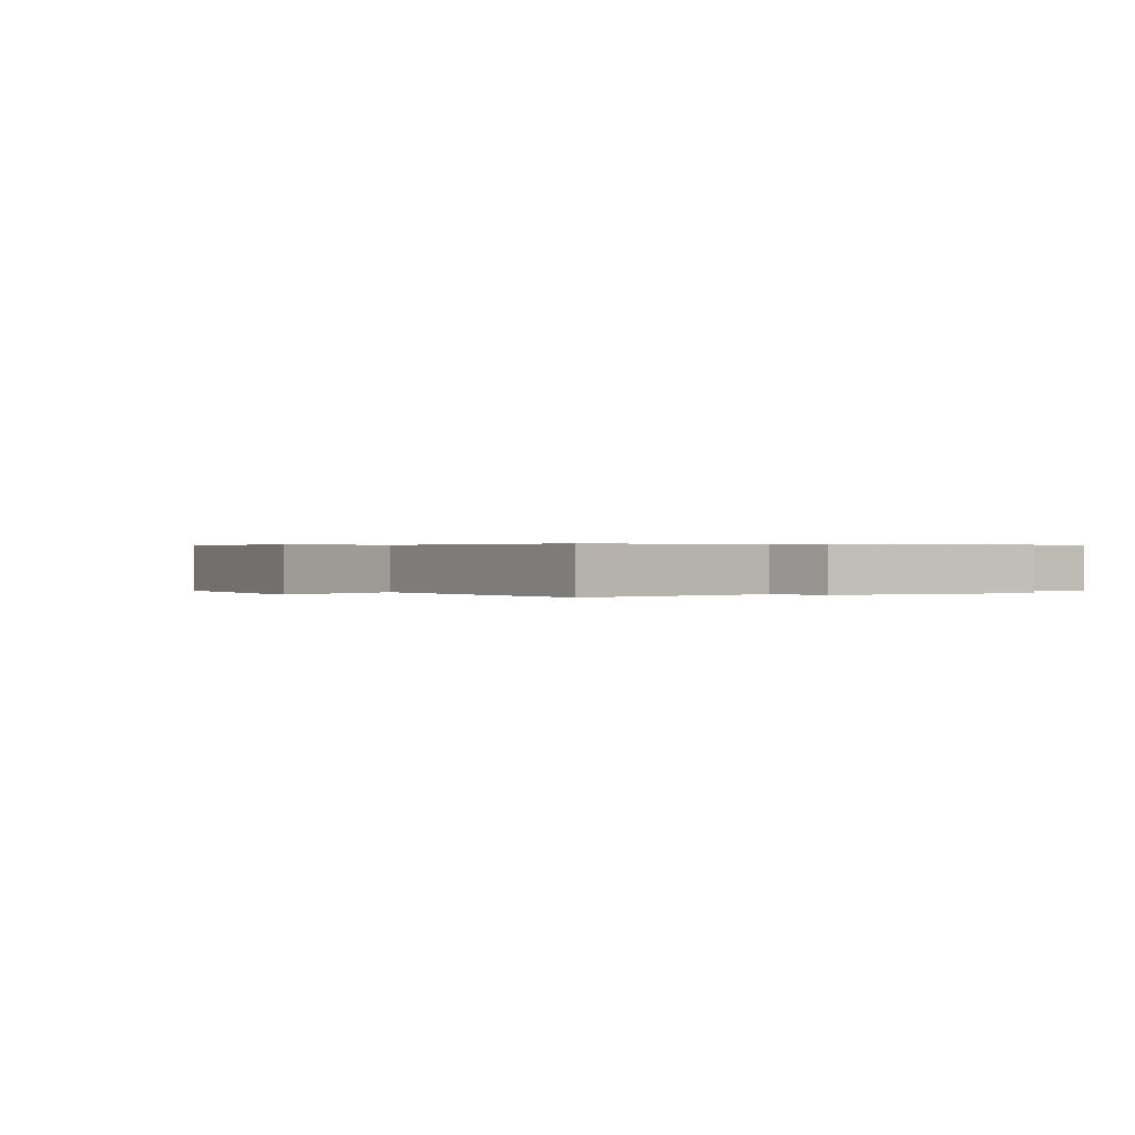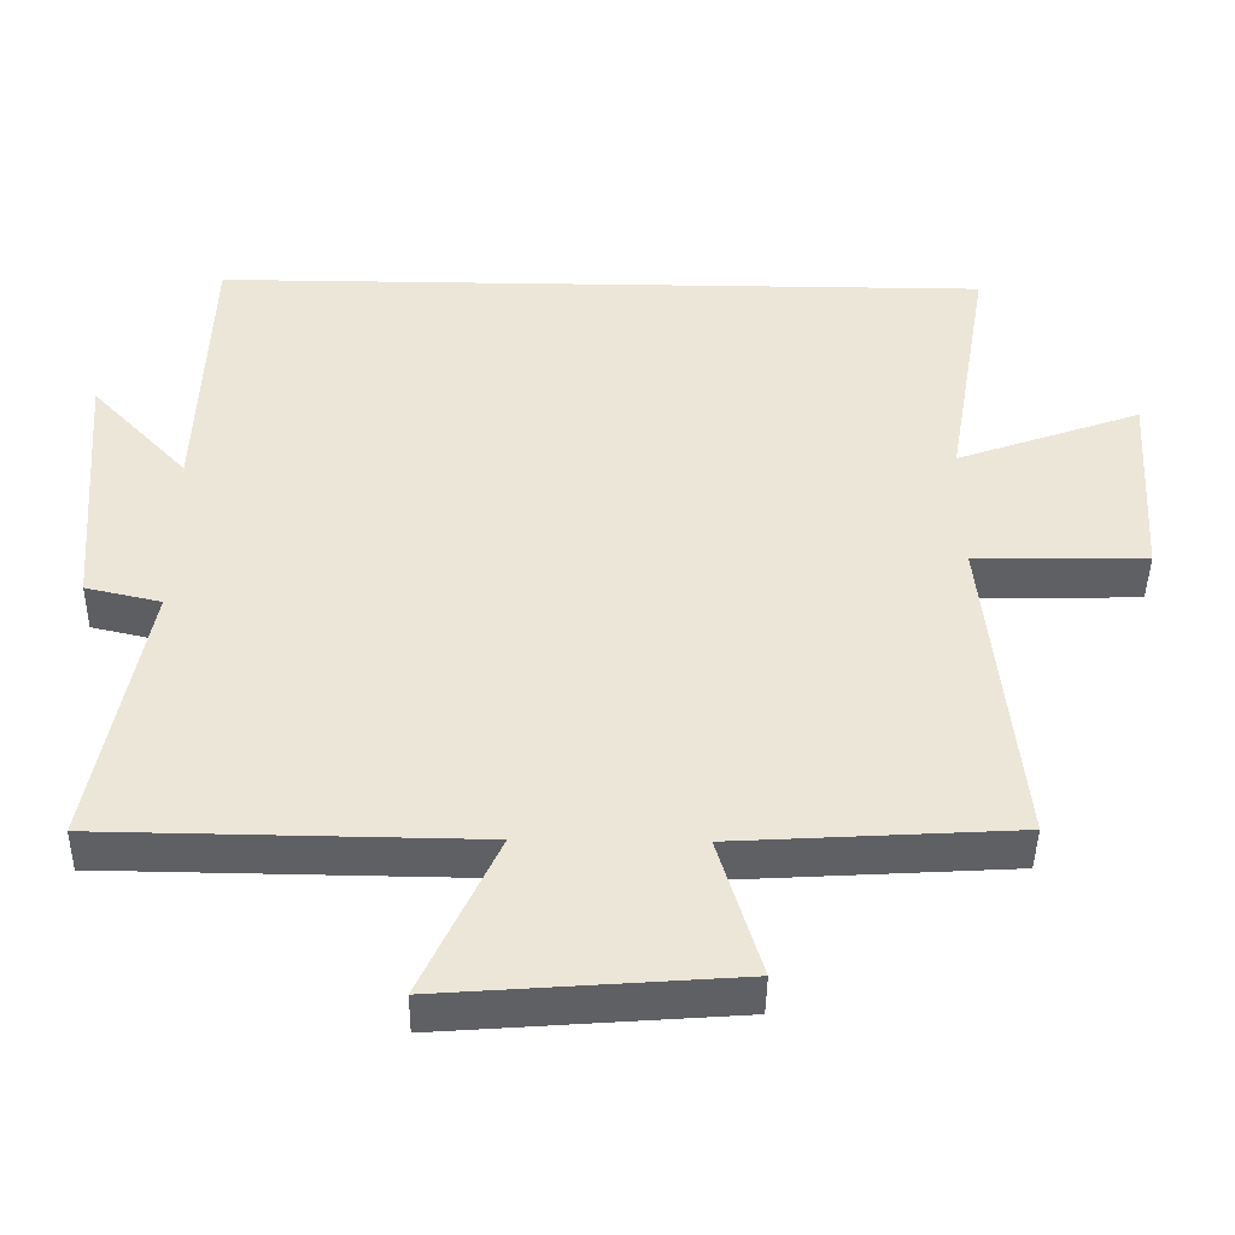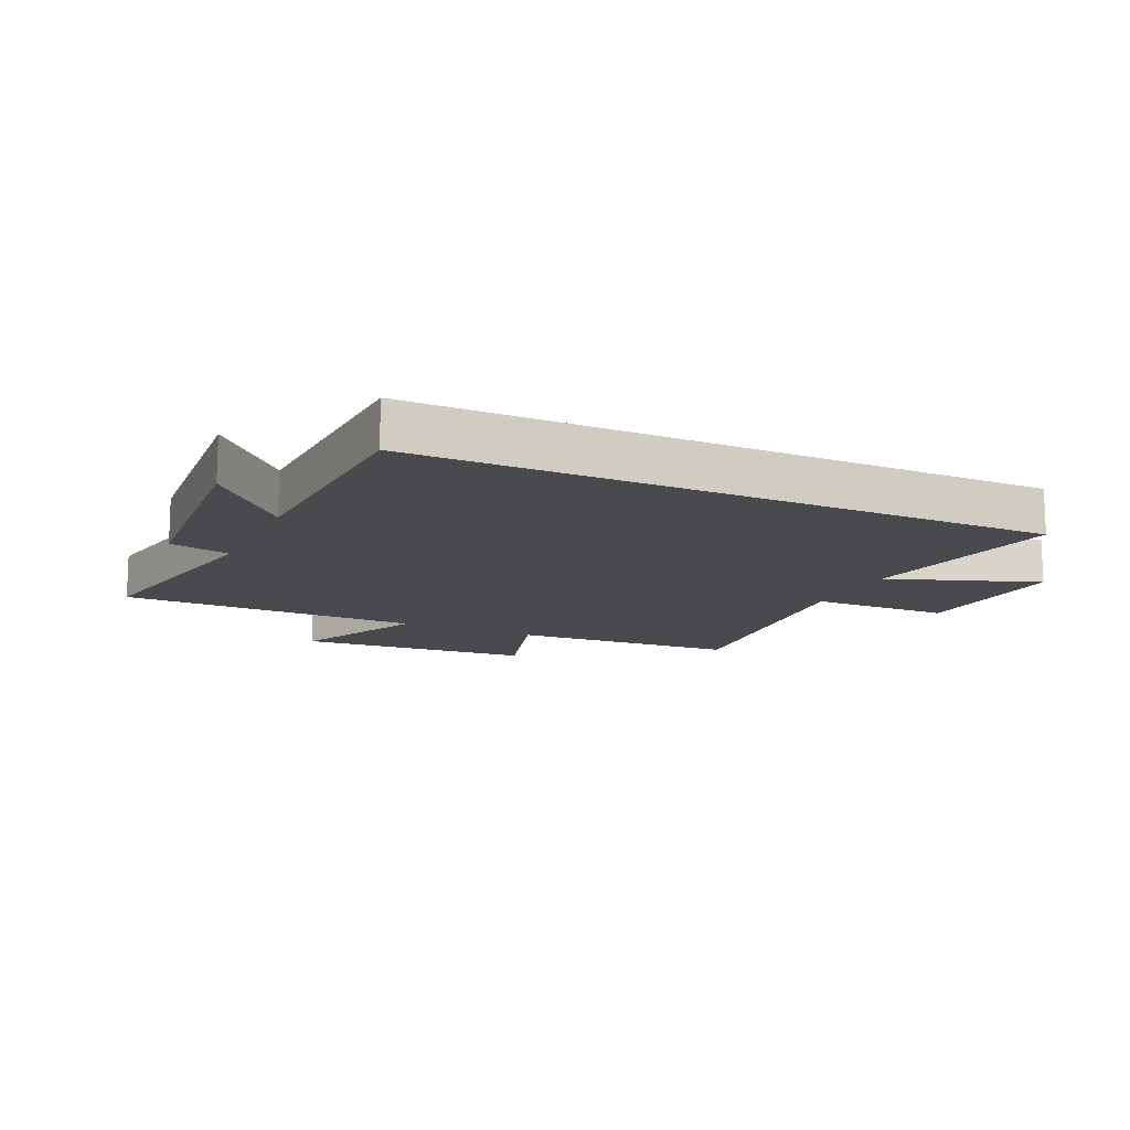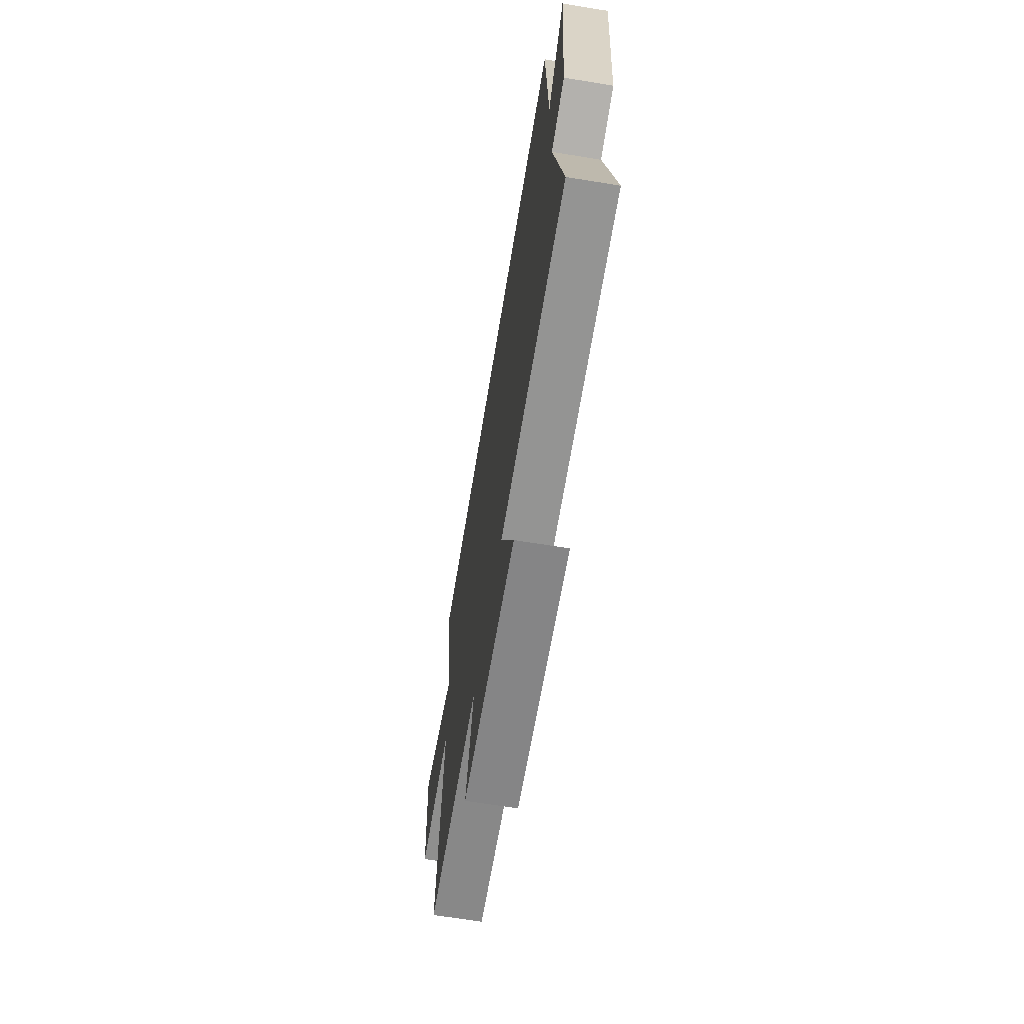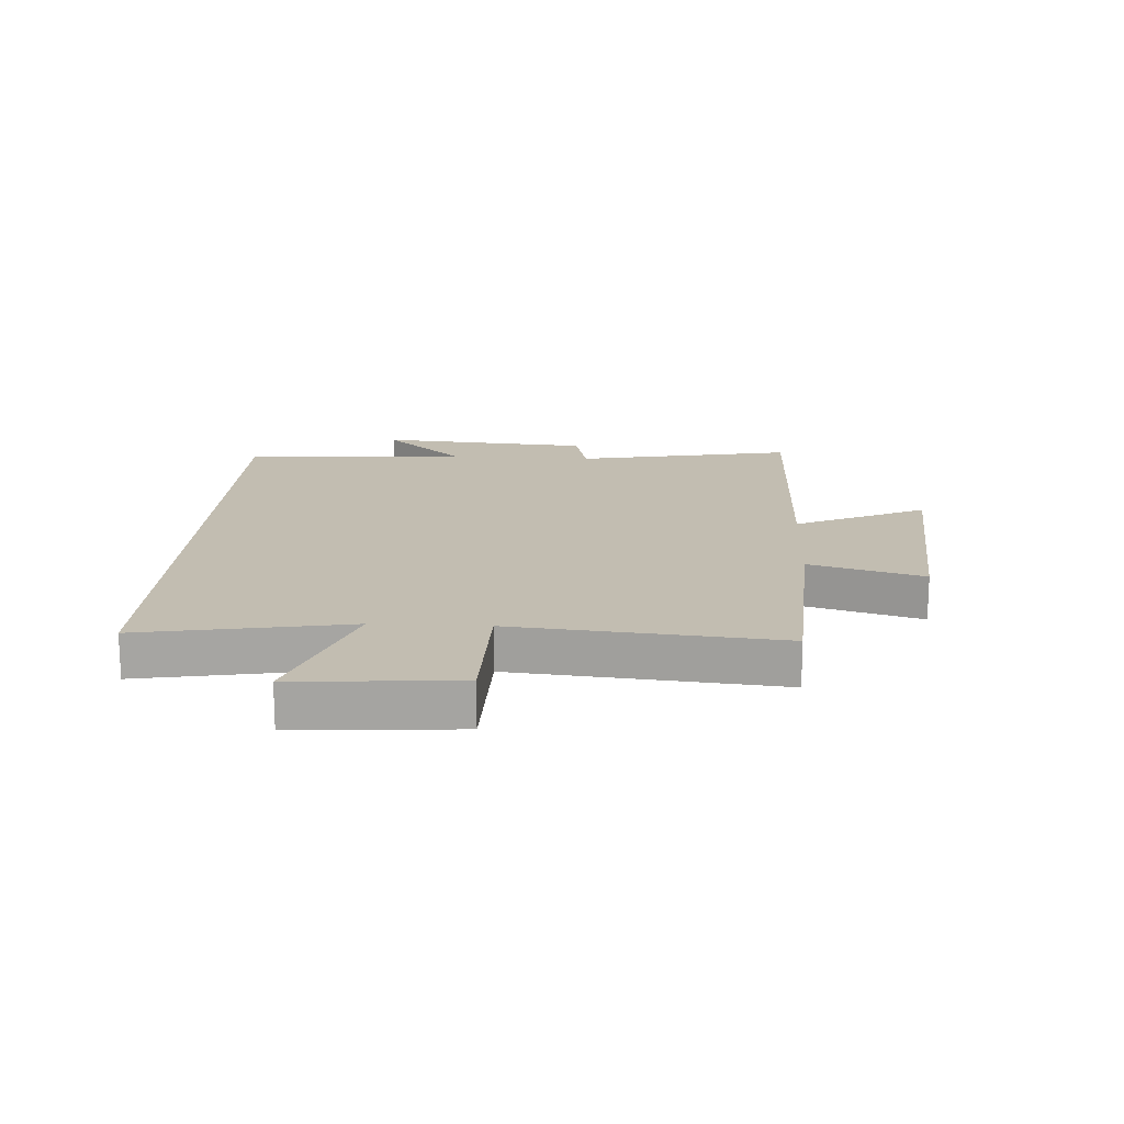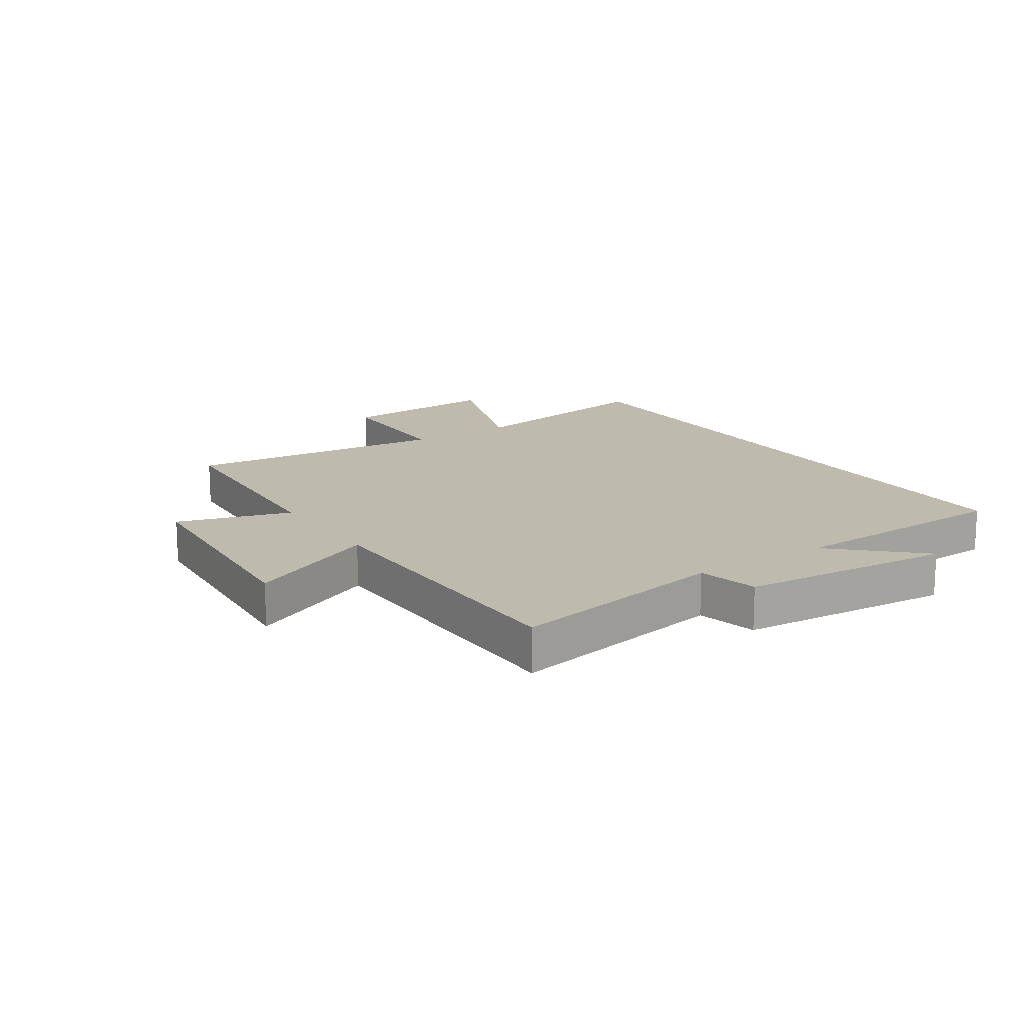
<metadata>
{"format":"obj","ext":"obj","renderer":"f3d","projection":"perspective","resolution":1024,"background":"white","views":[{"elev":0.3,"azim":-122.2,"up":"+Y"},{"elev":-44.3,"azim":-0.9,"up":"+Z"},{"elev":-13.4,"azim":-25.0,"up":"+Y"},{"elev":-66.3,"azim":-99.3,"up":"+Z"},{"elev":16.8,"azim":93.0,"up":"+Y"},{"elev":15.8,"azim":-123.7,"up":"+Y"}]}
</metadata>
<code>
v -0.568 0.07 -0.494
v -0.5 0.07 -0.126
v -0.601 0.07 -0.103
v -0.631 0.07 0.255
v -0.5 0.07 0.116
v -0.487 0.07 0.5
v 0.56 0.07 0.5
v 0.5 0.07 0.152
v 0.75 0.07 0.242
v 0.732 0.07 -0.03
v 0.5 0.07 -0.034
v 0.544 0.07 -0.477
v 0.167 0.07 -0.5
v 0.224 0.07 -0.69
v -0.168 0.07 -0.72
v -0.067 0.07 -0.5
v -0.568 0 -0.494
v -0.5 0 -0.126
v -0.601 0 -0.103
v -0.631 0 0.255
v -0.5 0 0.116
v -0.487 0 0.5
v 0.56 0 0.5
v 0.5 0 0.152
v 0.75 0 0.242
v 0.732 0 -0.03
v 0.5 0 -0.034
v 0.544 0 -0.477
v 0.167 0 -0.5
v 0.224 0 -0.69
v -0.168 0 -0.72
v -0.067 0 -0.5
f 13 14 15 16
f 11 12 13 16
f 11 16 1 2
f 8 9 10 11
f 8 11 2 3
f 5 6 7 8
f 5 8 3
f 3 4 5
f 32 31 30 29
f 32 29 28 27
f 18 17 32 27
f 27 26 25 24
f 19 18 27 24
f 24 23 22 21
f 19 24 21
f 21 20 19
f 1 17 18 2
f 2 18 19 3
f 3 19 20 4
f 4 20 21 5
f 5 21 22 6
f 6 22 23 7
f 7 23 24 8
f 8 24 25 9
f 9 25 26 10
f 10 26 27 11
f 11 27 28 12
f 12 28 29 13
f 13 29 30 14
f 14 30 31 15
f 15 31 32 16
f 16 32 17 1

</code>
